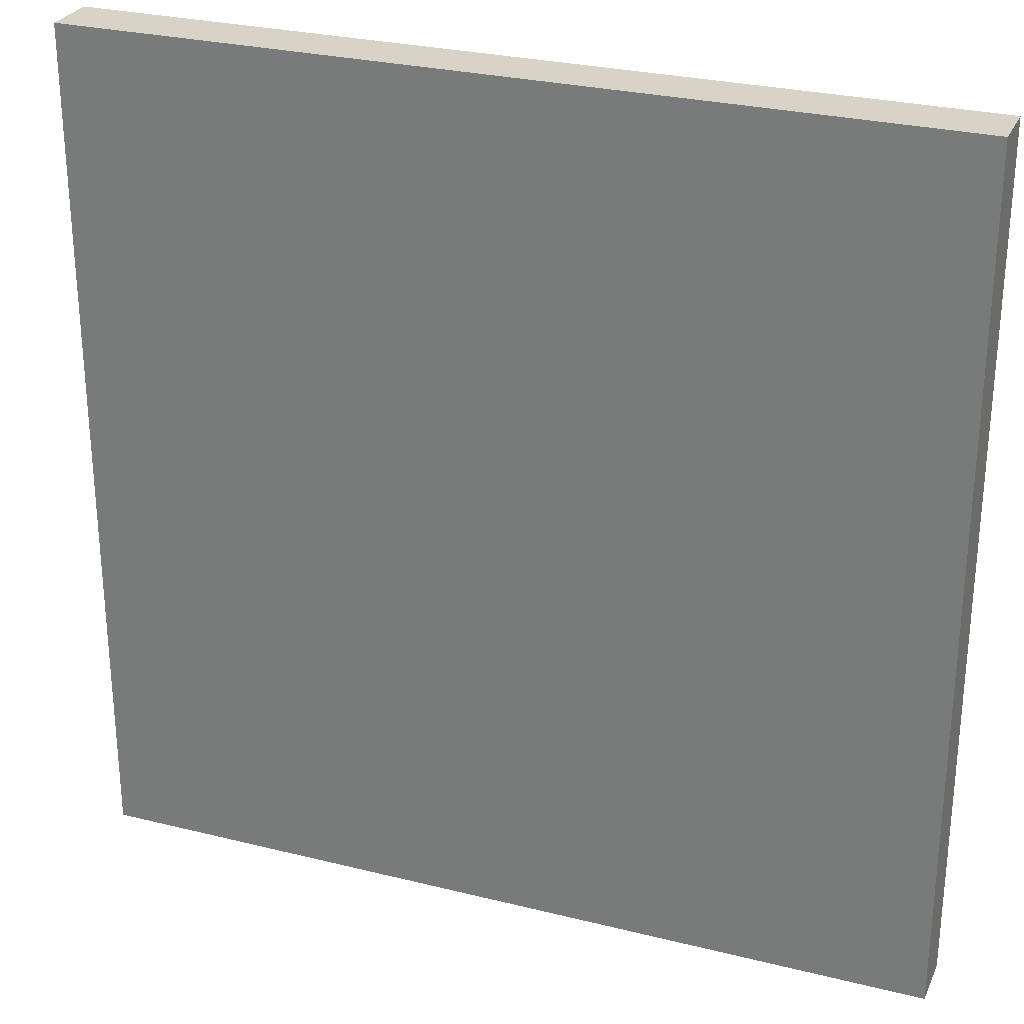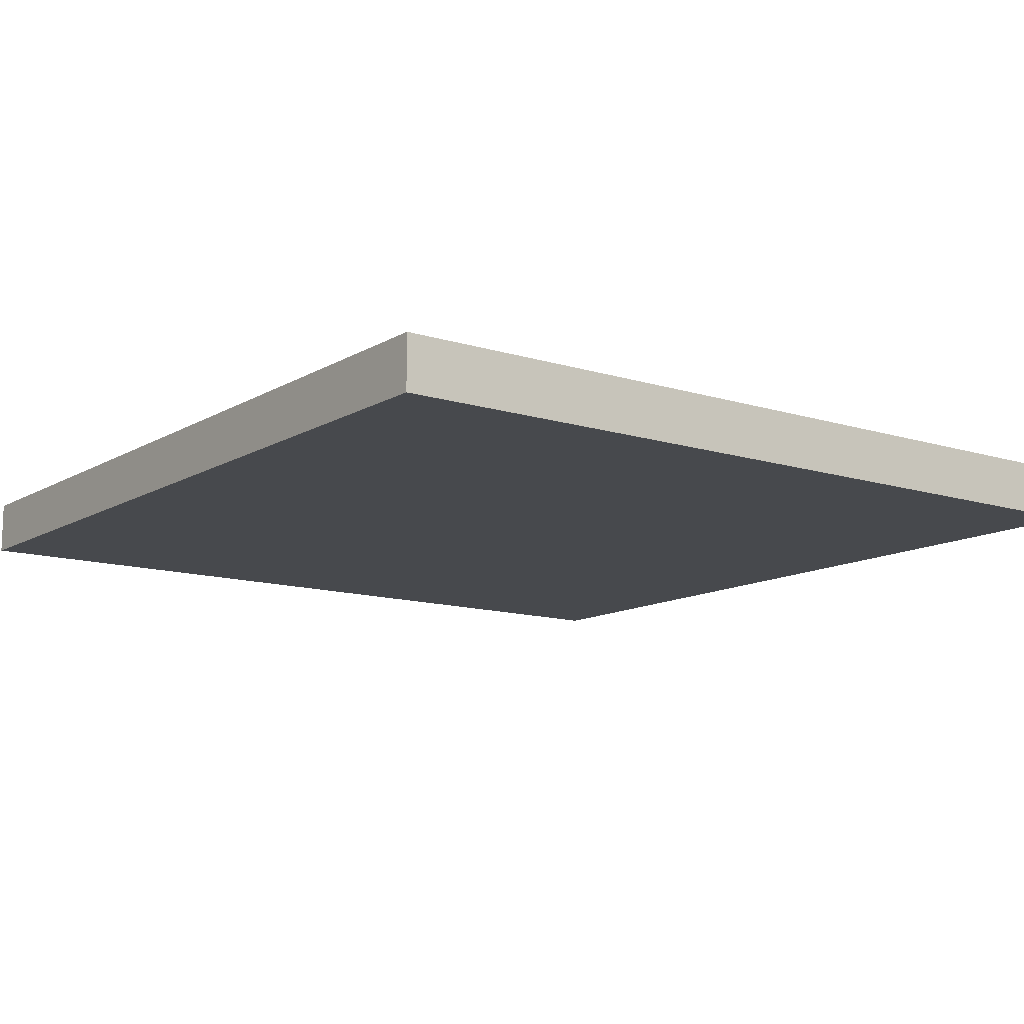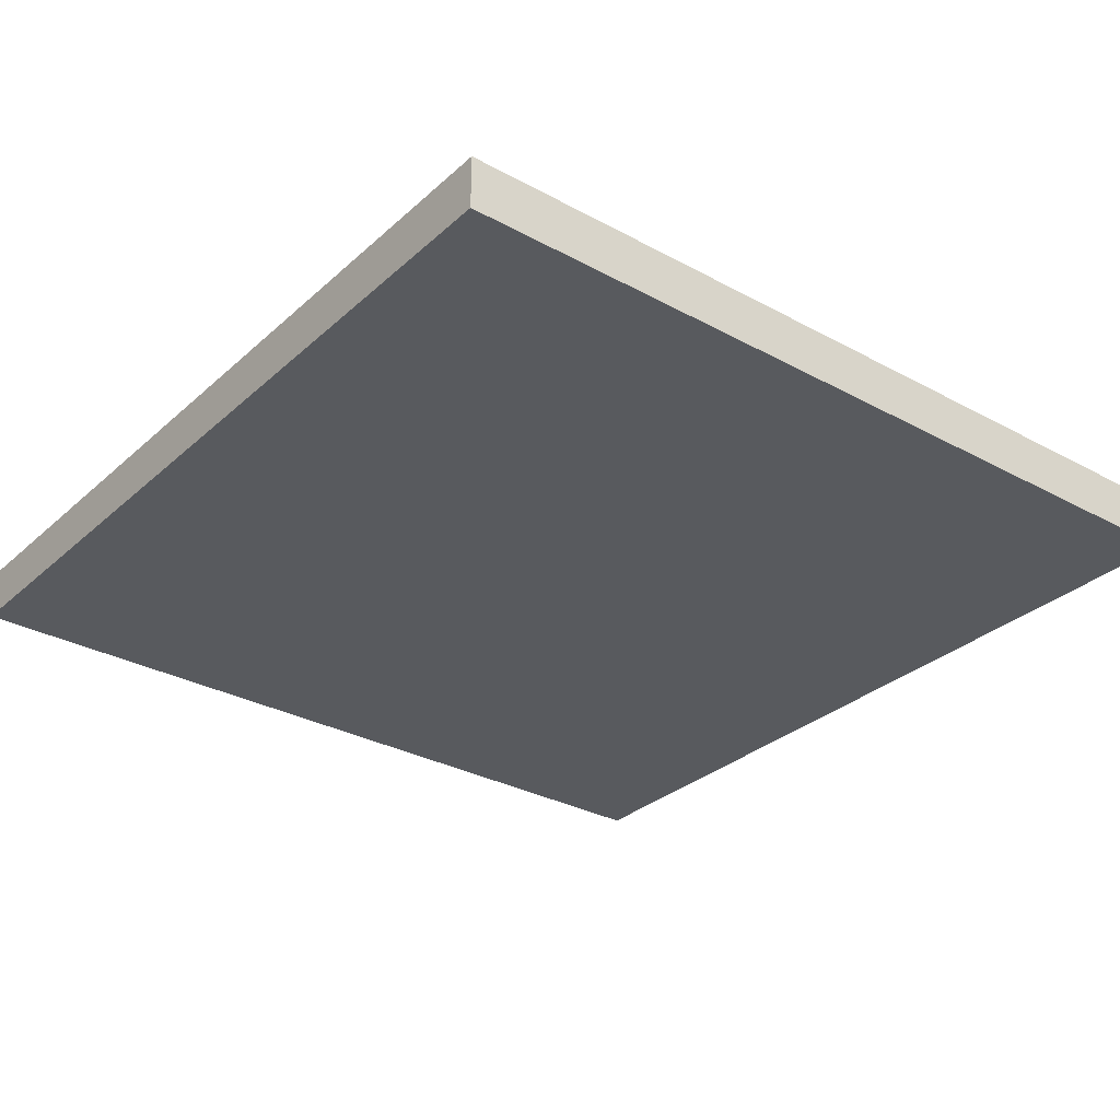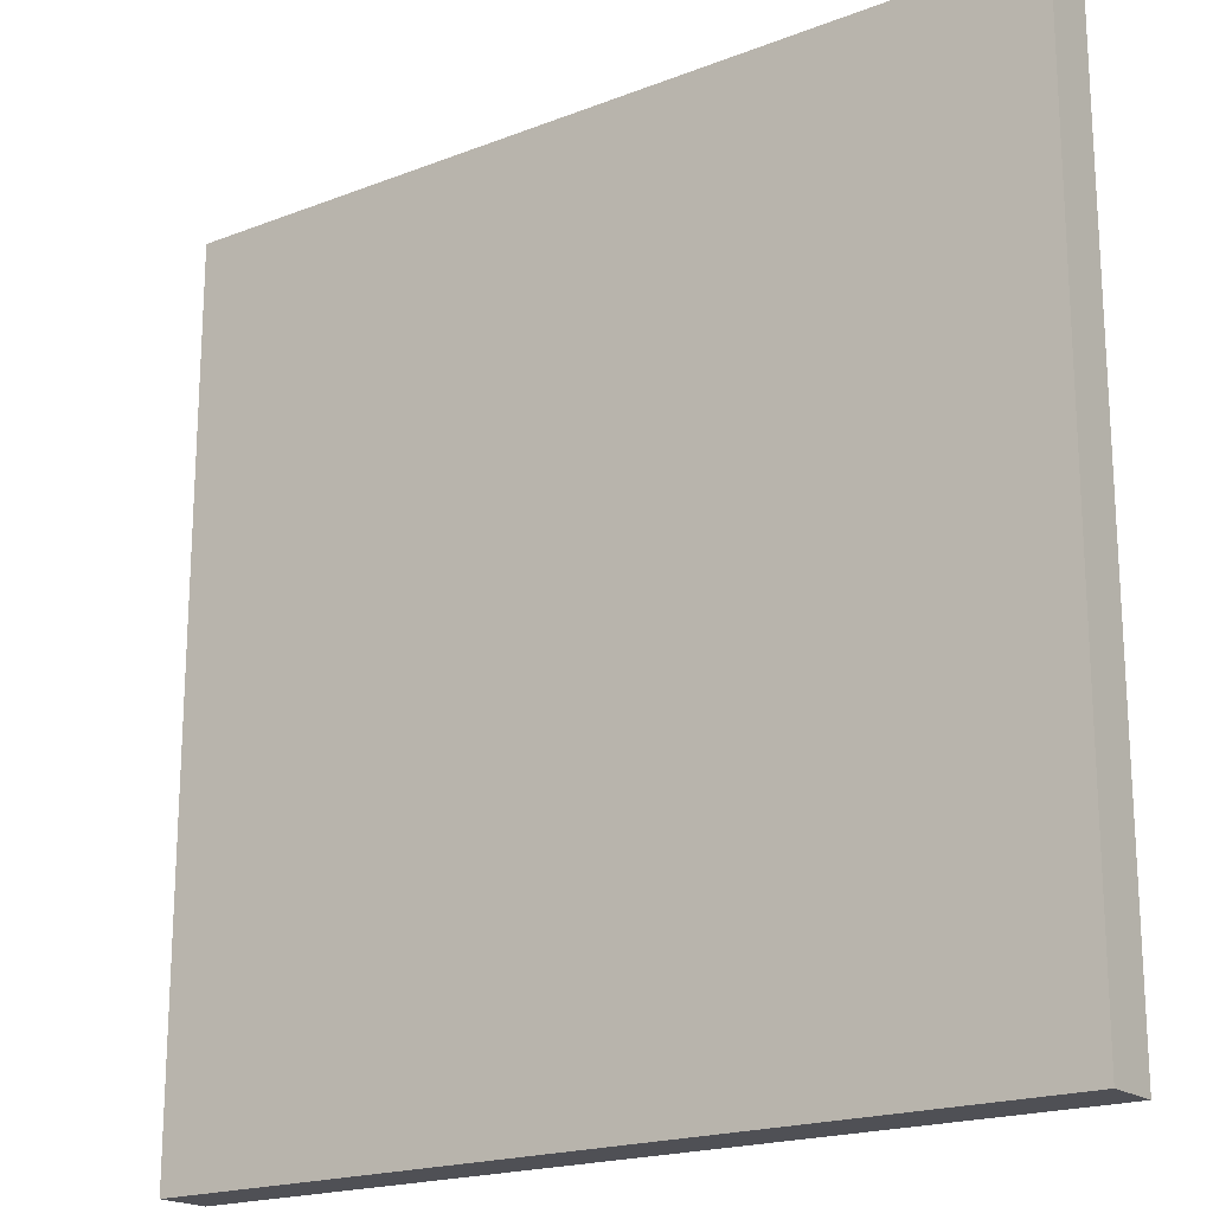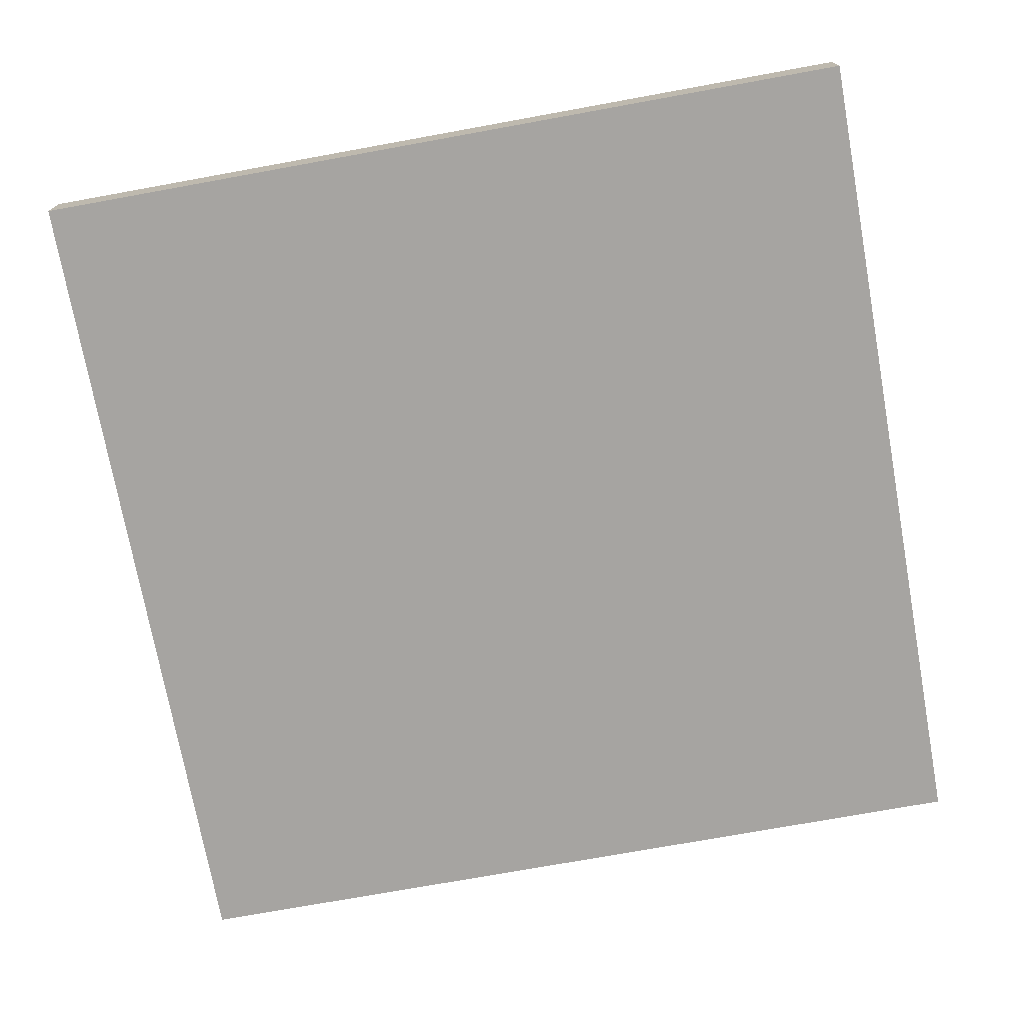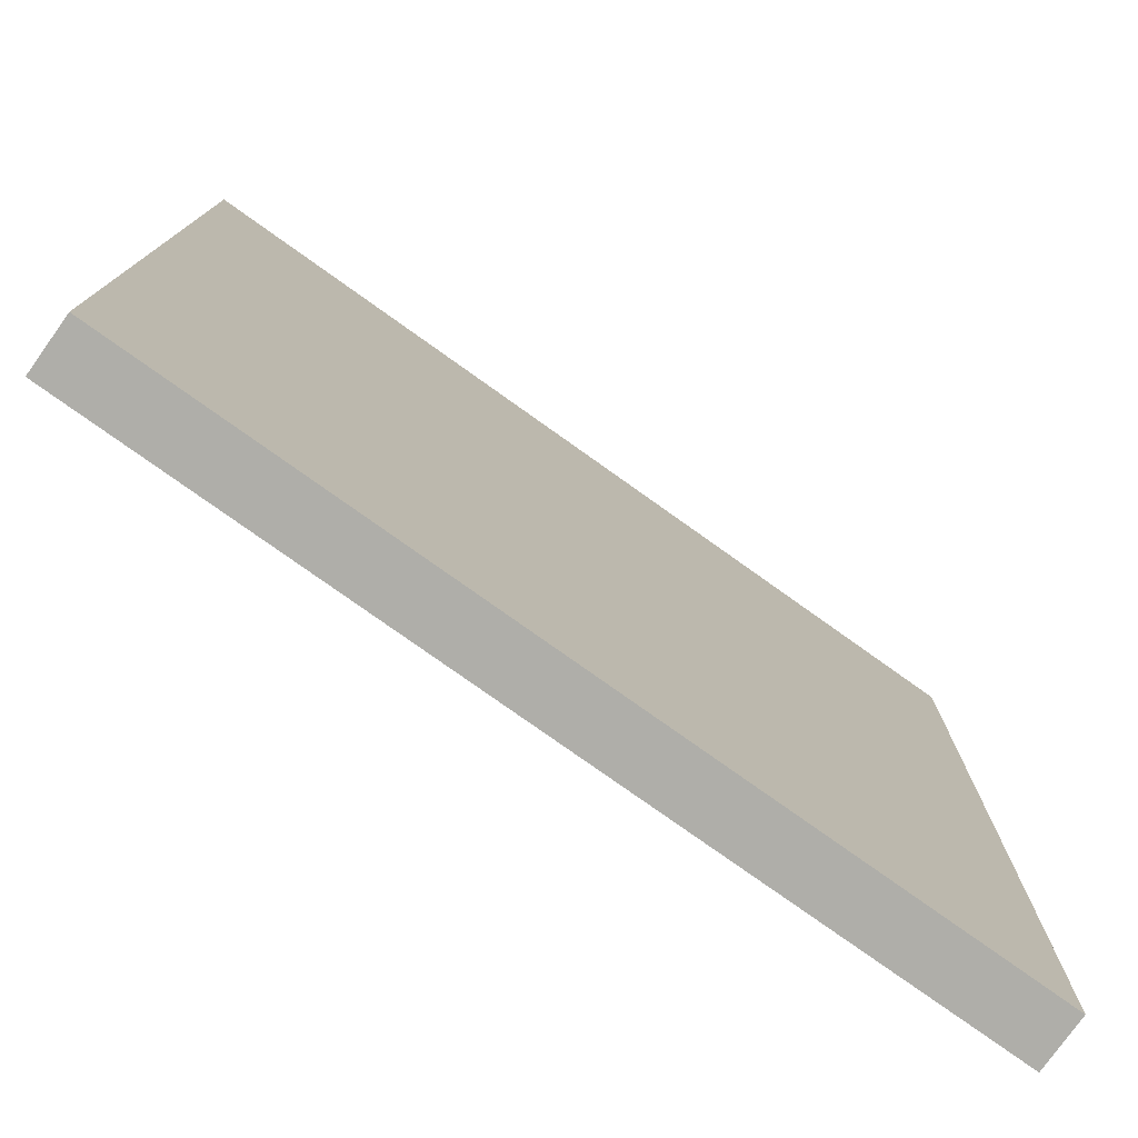
<metadata>
{"format":"obj","ext":"obj","renderer":"f3d","projection":"perspective","resolution":1024,"background":"white","views":[{"elev":27.9,"azim":20.8,"up":"+Z"},{"elev":-12.3,"azim":-126.5,"up":"+Y"},{"elev":-30.5,"azim":51.8,"up":"+Y"},{"elev":-19.3,"azim":36.0,"up":"+Z"},{"elev":-73.5,"azim":-169.7,"up":"+Y"},{"elev":-77.5,"azim":-35.5,"up":"+Z"}]}
</metadata>
<code>
v -8 0 8
v -8 0 -8
v -8 1 8
v -8 1 -8
v 8 0 8
v 8 0 -8
v 8 1 8
v 8 1 -8
v -8 0 8
v -8 1 8
v 8 0 8
v 8 1 8
v -8 0 -8
v -8 1 -8
v 8 0 -8
v 8 1 -8
v -8 0 8
v 8 0 8
v -7 0 6
v -4 0 6
v -7 0 3
v -4 0 3
v 6 0 2
v 7 0 2
v 4 0 1
v 6 0 1
v 7 0 1
v 4 0 -1
v 6 0 -1
v -8 0 -8
v 8 0 -8
v -8 1 8
v 8 1 8
v -7 1 6
v -4 1 6
v -7 1 3
v -4 1 3
v 6 1 2
v 7 1 2
v 4 1 1
v 6 1 1
v 7 1 1
v 4 1 -1
v 6 1 -1
v -8 1 -8
v 8 1 -8
f 3 2 1
f 4 2 3
f 5 6 7
f 7 6 8
f 11 10 9
f 12 10 11
f 13 14 15
f 15 14 16
f 19 18 17
f 20 18 19
f 21 19 17
f 21 20 19
f 22 18 20
f 22 20 21
f 23 22 21
f 23 18 22
f 24 18 23
f 25 23 21
f 26 24 23
f 26 23 25
f 27 18 24
f 27 24 26
f 28 26 25
f 28 25 21
f 29 27 26
f 29 26 28
f 30 21 17
f 30 28 21
f 30 29 28
f 31 27 29
f 31 29 30
f 31 18 27
f 32 33 34
f 34 33 35
f 32 34 36
f 34 35 36
f 35 33 37
f 36 35 37
f 36 37 38
f 37 33 38
f 38 33 39
f 36 38 40
f 38 39 41
f 40 38 41
f 39 33 42
f 41 39 42
f 40 41 43
f 36 40 43
f 41 42 44
f 43 41 44
f 32 36 45
f 36 43 45
f 43 44 45
f 44 42 46
f 45 44 46
f 42 33 46

</code>
